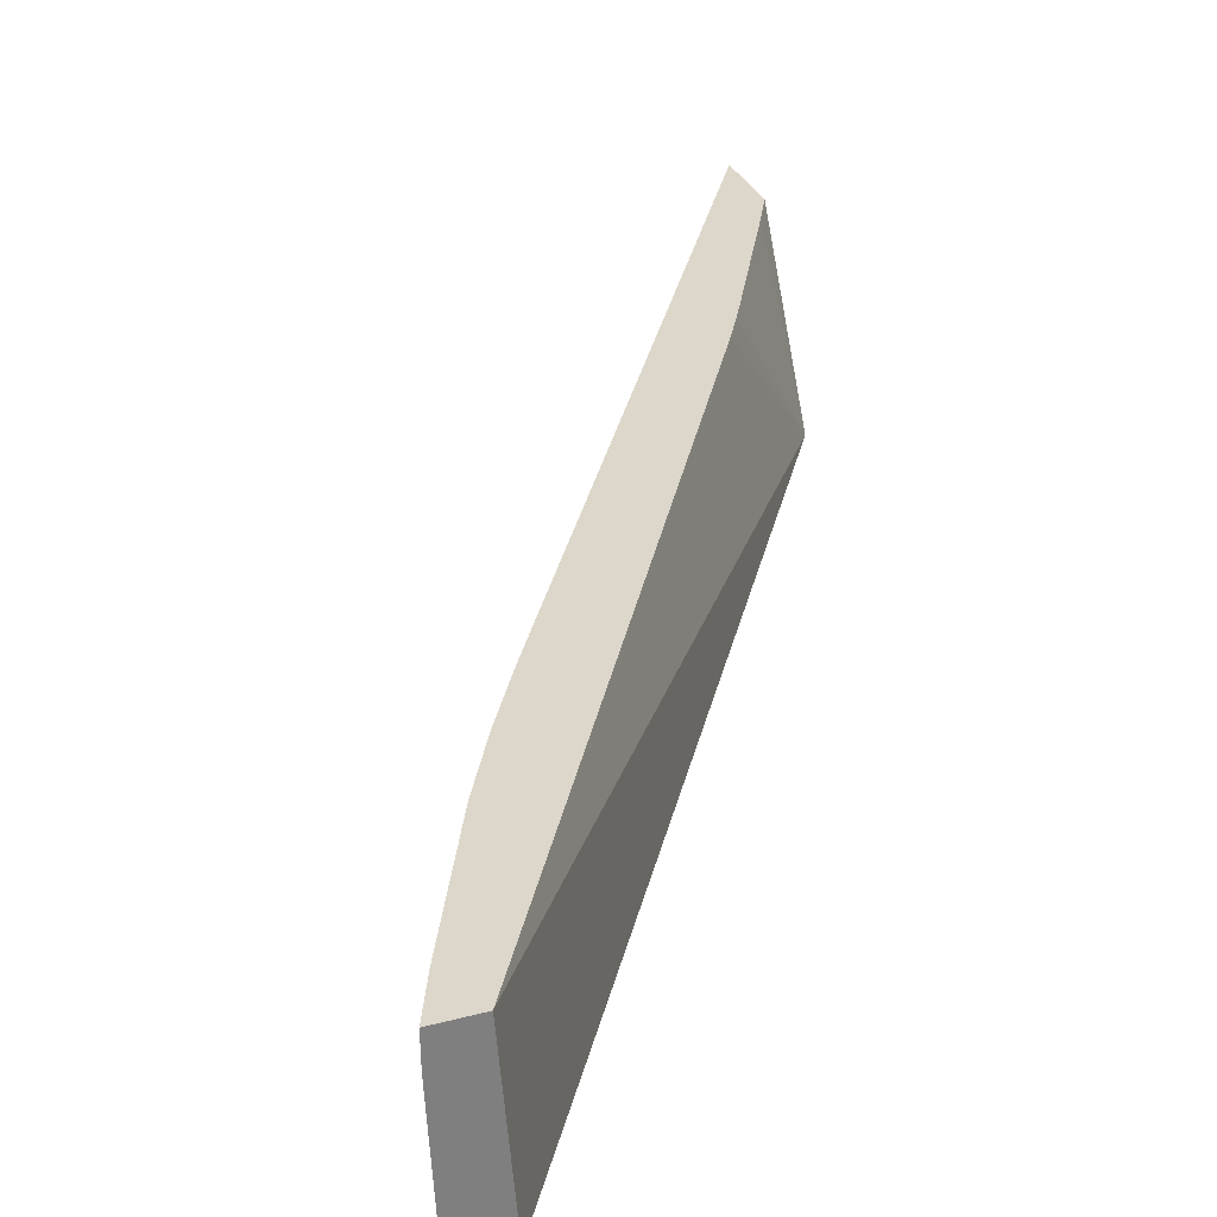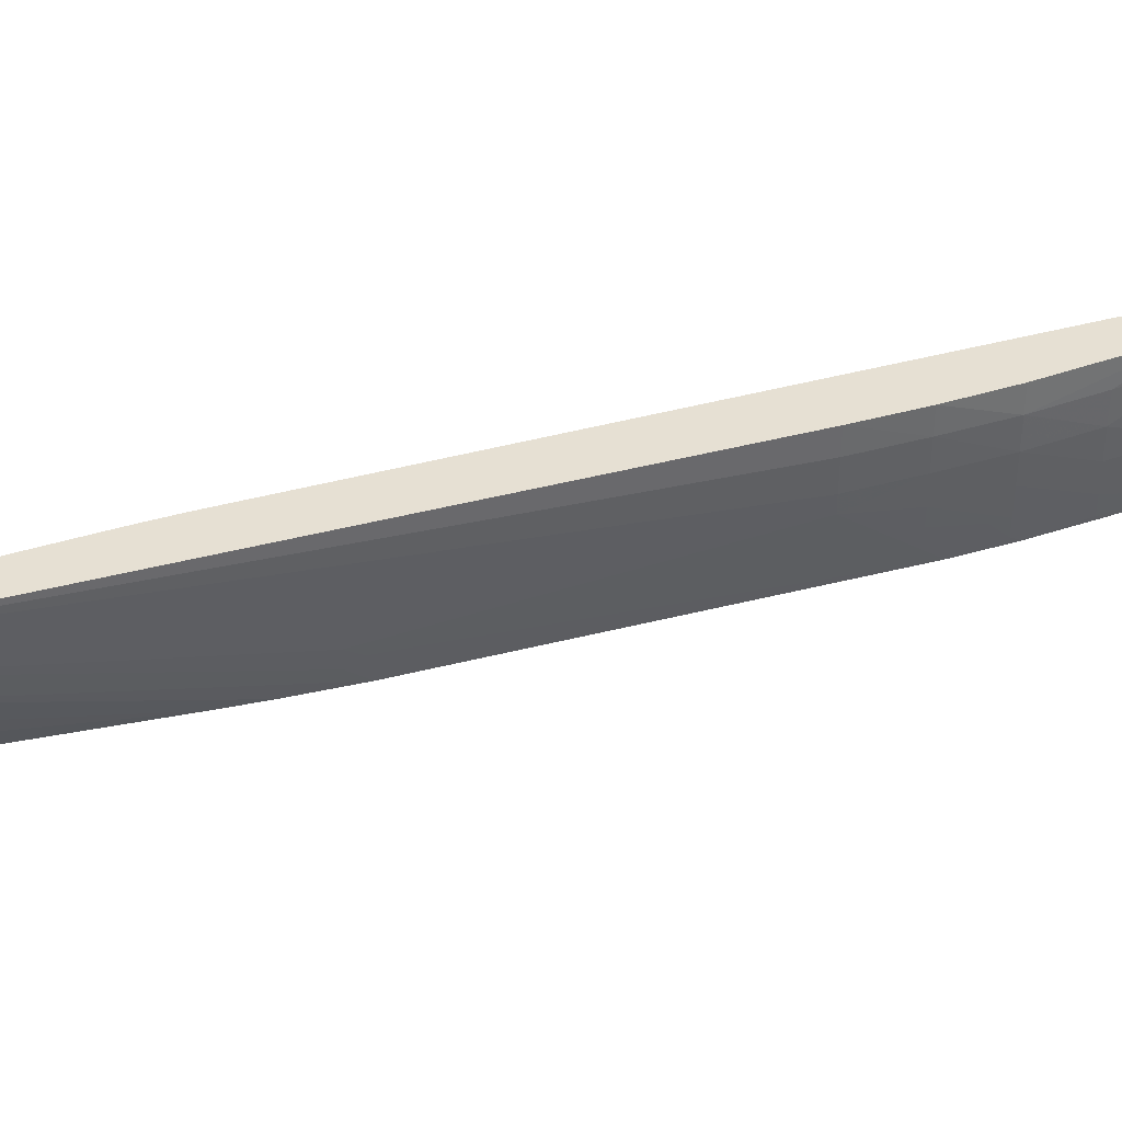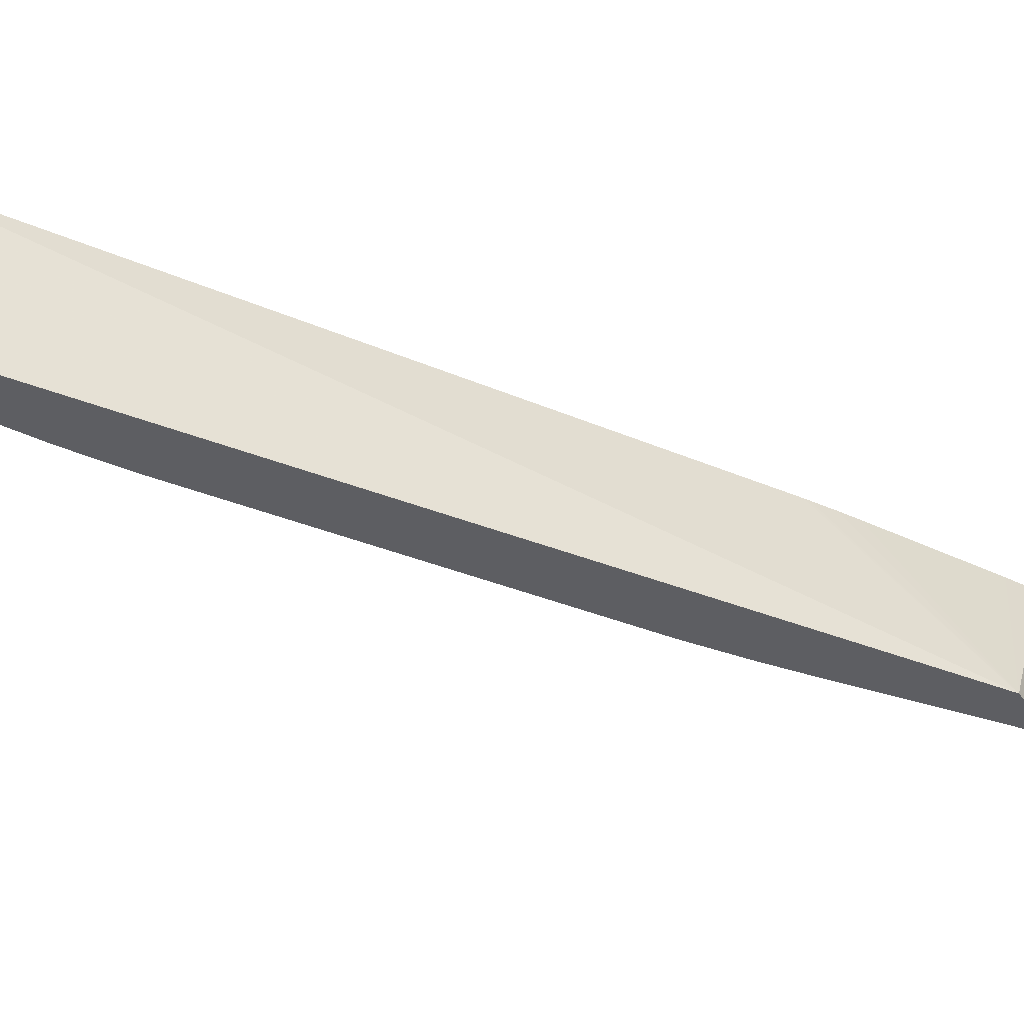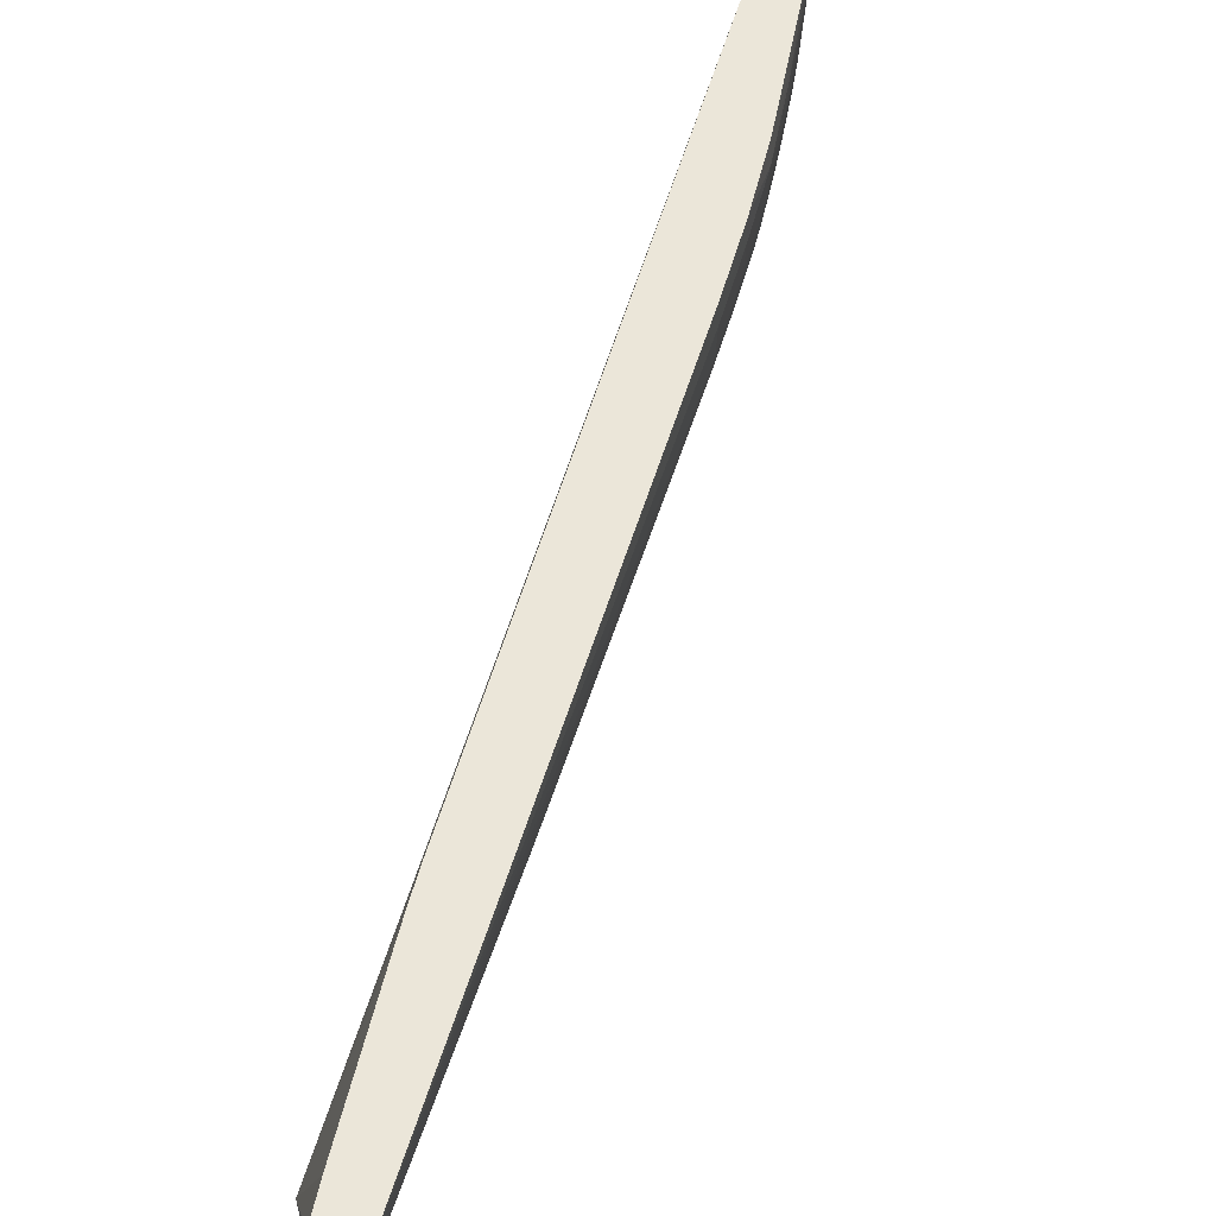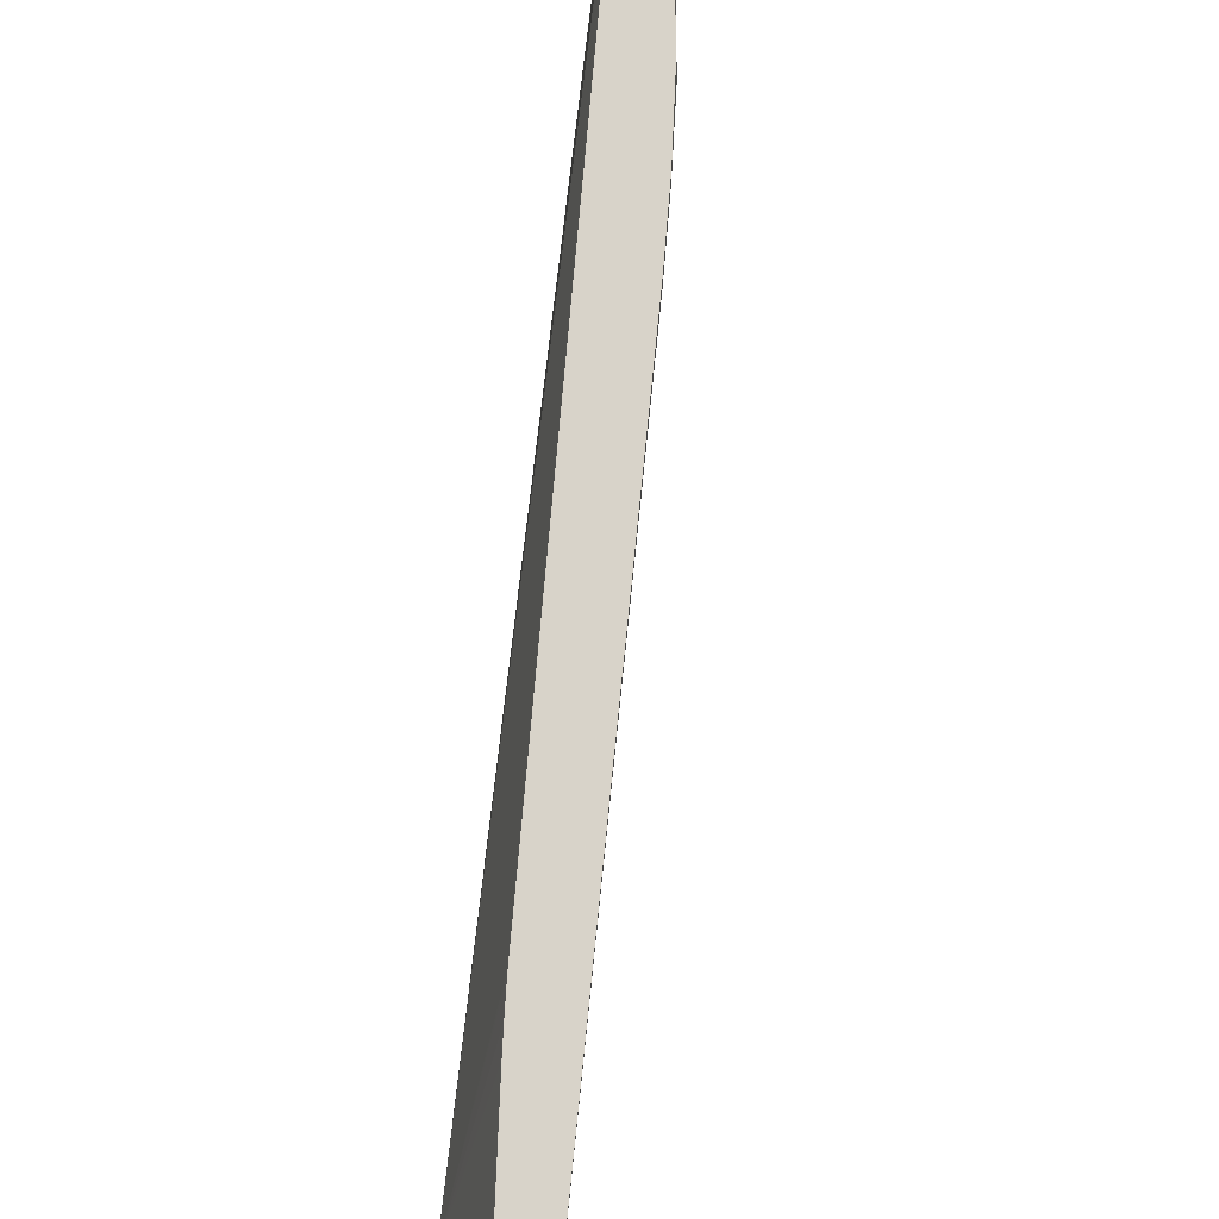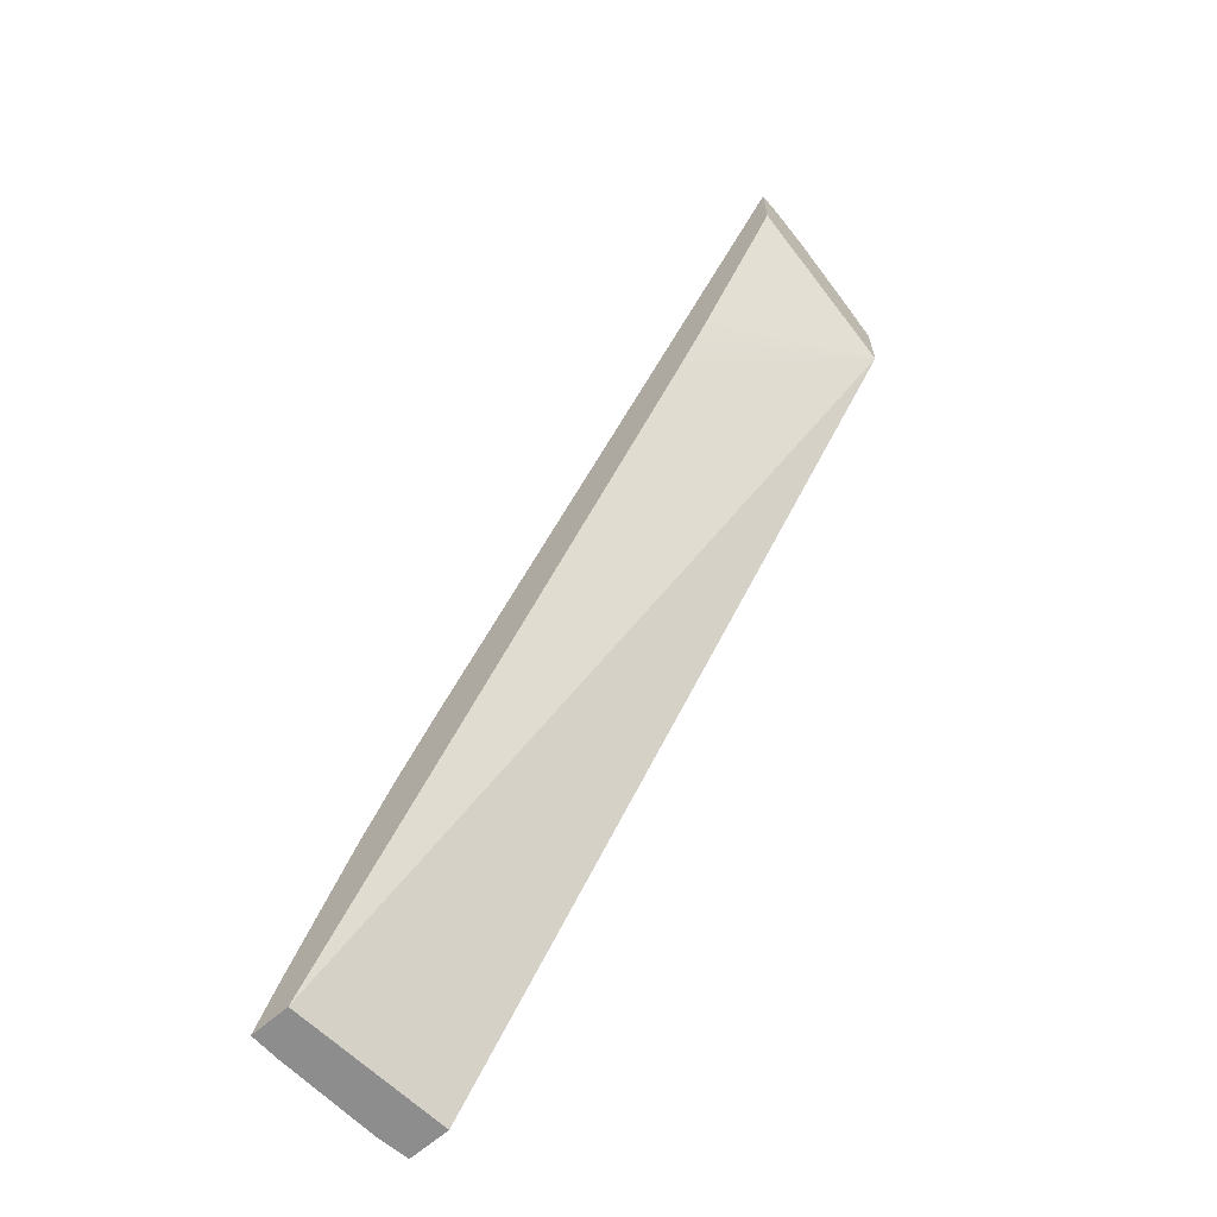
<metadata>
{"format":"obj","ext":"obj","renderer":"f3d","projection":"perspective","resolution":1024,"background":"white","views":[{"elev":30.7,"azim":-20.9,"up":"+Z"},{"elev":38.4,"azim":-141.1,"up":"+Z"},{"elev":-38.6,"azim":30.2,"up":"+Z"},{"elev":57.3,"azim":165.0,"up":"+Z"},{"elev":75.9,"azim":153.5,"up":"+Z"},{"elev":-64.7,"azim":41.2,"up":"+Y"}]}
</metadata>
<code>
v -0.06494 0.08512 0.03602
v -0.06493 0.08512 0.03524
v -0.06384 0.08512 0.03602
v -0.06437 0.08637 0.03602
v -0.06437 0.08637 0.03524
v -0.06476 0.08512 0.03235
v -0.06432 0.08628 0.03331
v -0.06347 0.08512 0.03152
v -0.04906 0.1073 0.03152
v -0.05238 0.1038 0.03602
v -0.06341 0.08832 0.03602
v -0.06249 0.09027 0.03524
v -0.06342 0.08836 0.03524
v -0.06341 0.08833 0.03428
v -0.06463 0.08512 0.03152
v -0.06428 0.08619 0.03235
v -0.06422 0.08608 0.03164
v -0.06338 0.08826 0.03331
v -0.04906 0.1093 0.03152
v -0.04906 0.1098 0.03602
v -0.04952 0.109 0.03602
v -0.05157 0.1052 0.03602
v -0.0519 0.1047 0.03602
v -0.05229 0.104 0.03602
v -0.06247 0.09024 0.03602
v -0.06247 0.09023 0.03428
v -0.06146 0.09205 0.03602
v -0.06147 0.09206 0.03524
v -0.0643 0.08586 0.03152
v -0.06333 0.08813 0.03235
v -0.06327 0.088 0.03166
v -0.06335 0.08775 0.03152
v -0.06242 0.09013 0.03331
v -0.04906 0.11 0.03245
v -0.05275 0.1044 0.03152
v -0.04906 0.1118 0.03602
v -0.06145 0.09201 0.03428
v -0.06041 0.09379 0.03602
v -0.06041 0.0938 0.03524
v -0.06038 0.09376 0.03428
v -0.06234 0.08998 0.03235
v -0.06228 0.08988 0.03174
v -0.06241 0.08955 0.03152
v -0.06138 0.0919 0.03331
v -0.04906 0.1106 0.03331
v -0.05359 0.1033 0.03152
v -0.04906 0.1118 0.03566
v -0.06008 0.09424 0.03428
v -0.06035 0.0937 0.0337
v -0.06206 0.09046 0.03235
v -0.06149 0.09112 0.03152
v -0.06207 0.09012 0.03152
v -0.06132 0.0918 0.03269
v -0.04906 0.1113 0.03433
v -0.05473 0.1016 0.03152
v -0.04906 0.1117 0.03524
v -0.05458 0.1024 0.03274
v -0.05533 0.1011 0.03235
v -0.06154 0.09133 0.03236
v -0.05555 0.1005 0.03176
v -0.05449 0.1022 0.03209
v -0.0548 0.1019 0.03239
f 1 2 6
f 1 6 15
f 1 15 8
f 1 8 3
f 1 3 10
f 1 10 24
f 1 24 23
f 1 23 22
f 1 22 21
f 1 21 20
f 1 20 36
f 1 36 38
f 1 38 27
f 1 27 25
f 1 25 11
f 1 11 4
f 1 4 5
f 1 5 2
f 2 5 7
f 2 7 6
f 3 8 9
f 3 9 10
f 4 11 12
f 4 12 13
f 4 13 5
f 5 13 14
f 5 14 7
f 6 7 16
f 6 16 17
f 6 17 15
f 7 14 18
f 7 18 16
f 8 15 29
f 8 29 32
f 8 32 43
f 8 43 52
f 8 52 51
f 8 51 55
f 8 55 46
f 8 46 35
f 8 35 19
f 8 19 9
f 9 19 34
f 9 34 45
f 9 45 54
f 9 54 56
f 9 56 47
f 9 47 36
f 9 36 20
f 9 20 21
f 9 21 22
f 9 22 23
f 9 23 24
f 9 24 10
f 11 25 12
f 12 26 14
f 12 14 13
f 12 25 27
f 12 27 28
f 12 28 26
f 14 26 18
f 15 17 29
f 16 18 30
f 16 30 17
f 17 30 31
f 17 31 32
f 17 32 29
f 18 26 33
f 18 33 30
f 19 35 34
f 26 28 37
f 26 37 33
f 27 38 28
f 28 38 39
f 28 39 40
f 28 40 37
f 30 33 41
f 30 41 42
f 30 42 31
f 31 42 43
f 31 43 32
f 33 37 44
f 33 44 41
f 34 35 45
f 35 46 45
f 36 47 48
f 36 48 40
f 36 40 39
f 36 39 38
f 37 40 49
f 37 49 44
f 40 48 49
f 41 44 50
f 41 50 42
f 42 50 51
f 42 51 52
f 42 52 43
f 44 49 53
f 44 53 50
f 45 46 54
f 46 55 54
f 47 56 48
f 48 56 49
f 49 51 53
f 49 56 57
f 49 57 58
f 49 58 51
f 50 53 59
f 50 59 51
f 51 59 53
f 51 58 60
f 51 60 55
f 54 55 61
f 54 61 56
f 55 60 62
f 55 62 61
f 56 61 62
f 56 62 57
f 57 62 58
f 58 62 60

</code>
